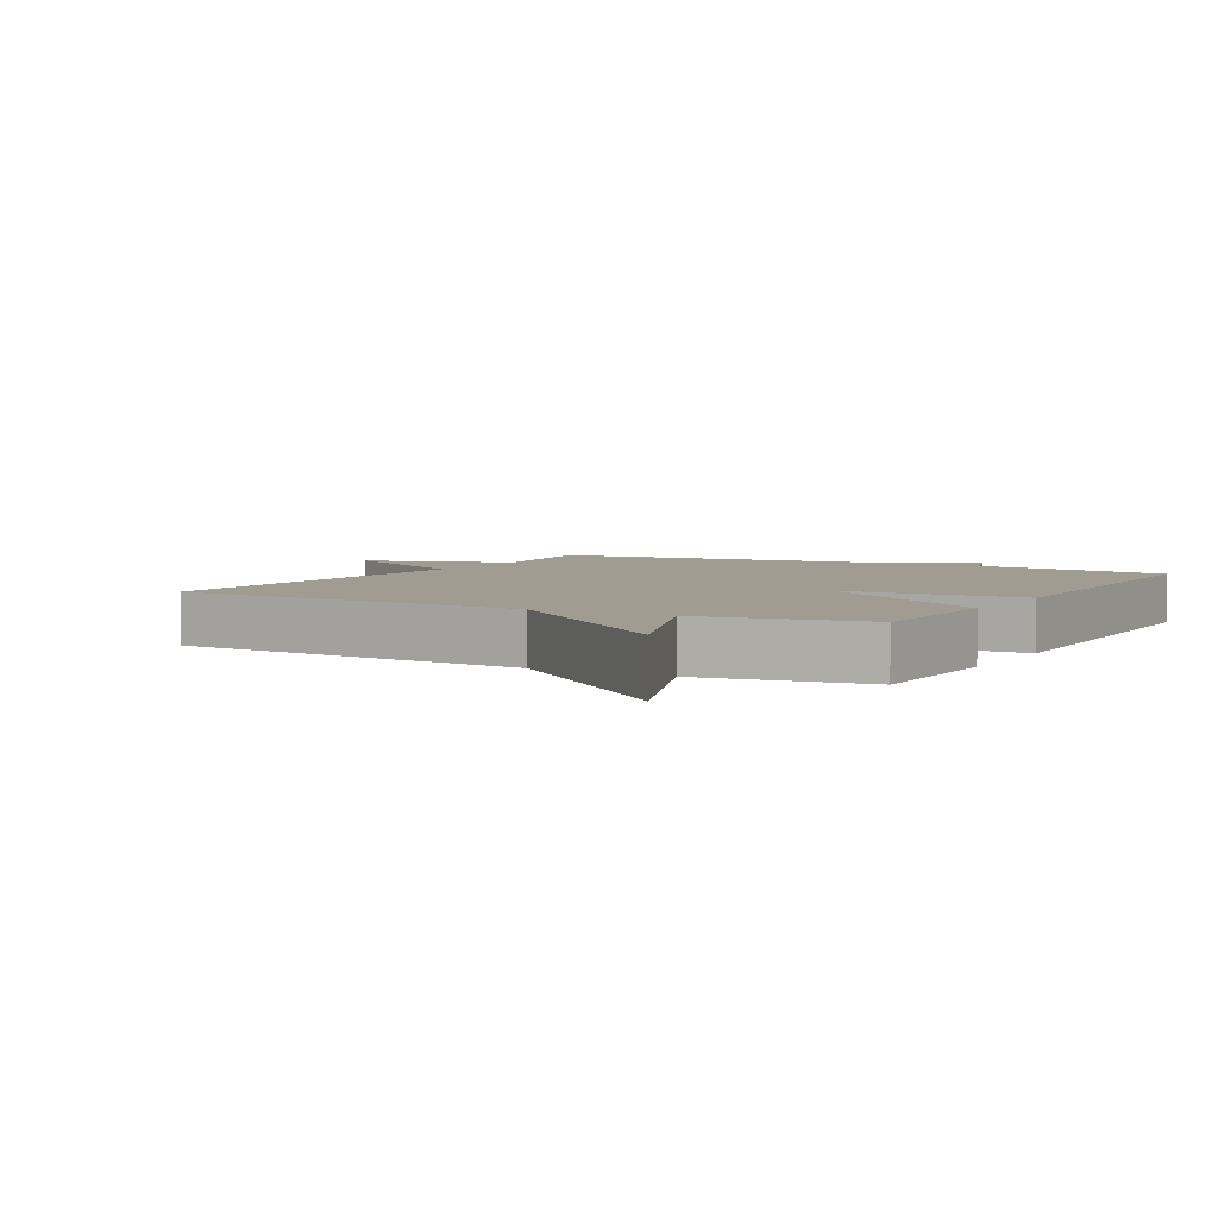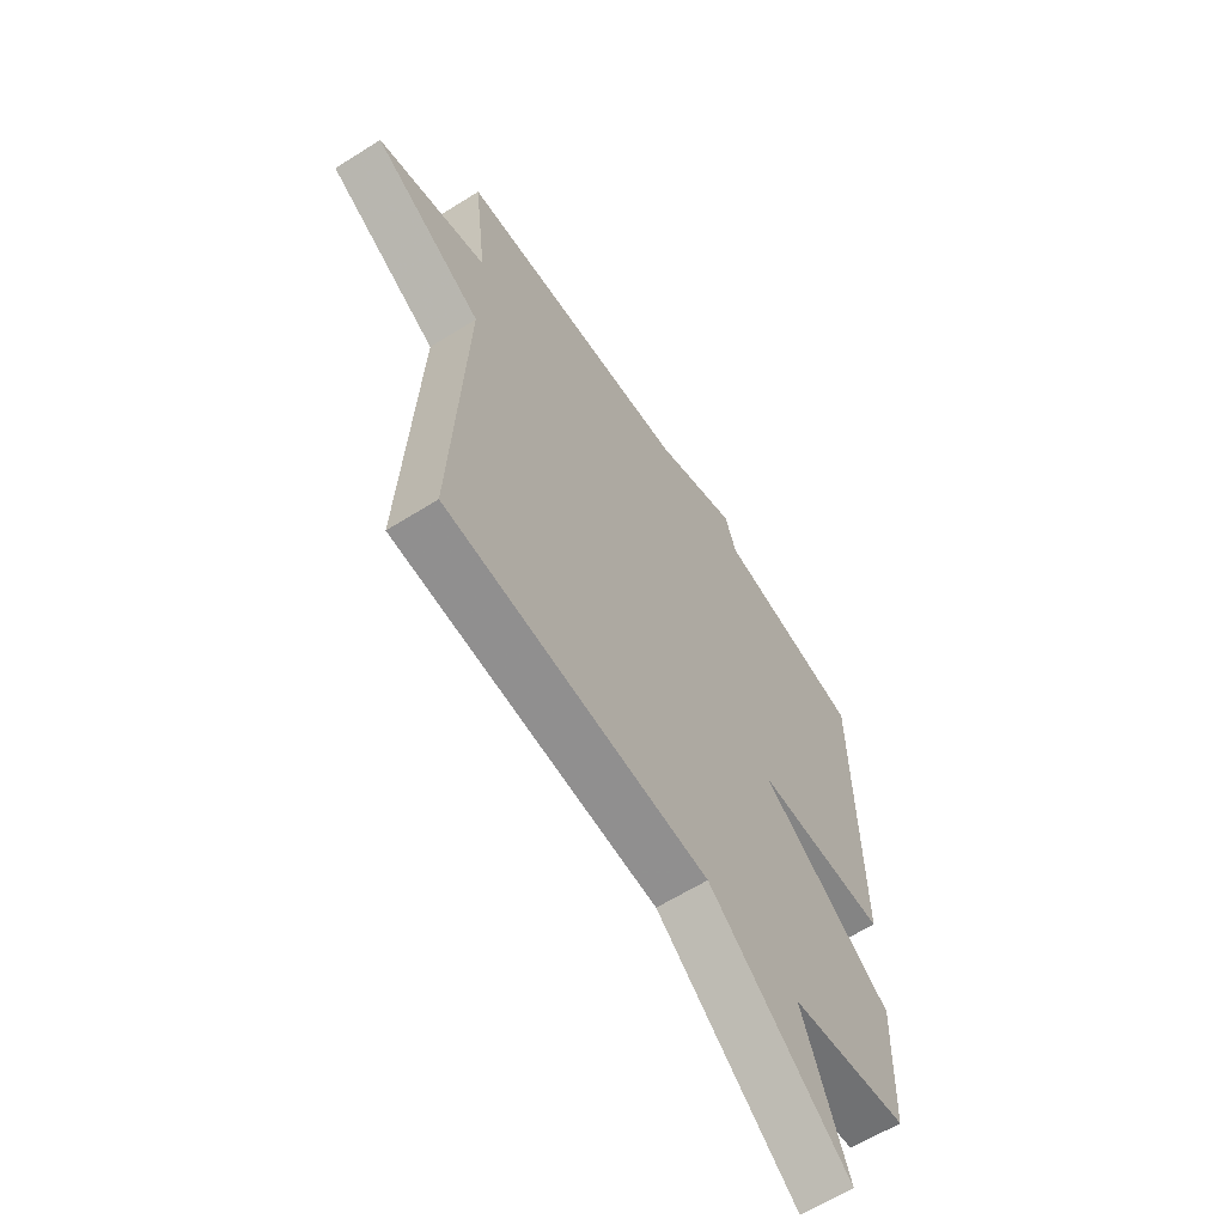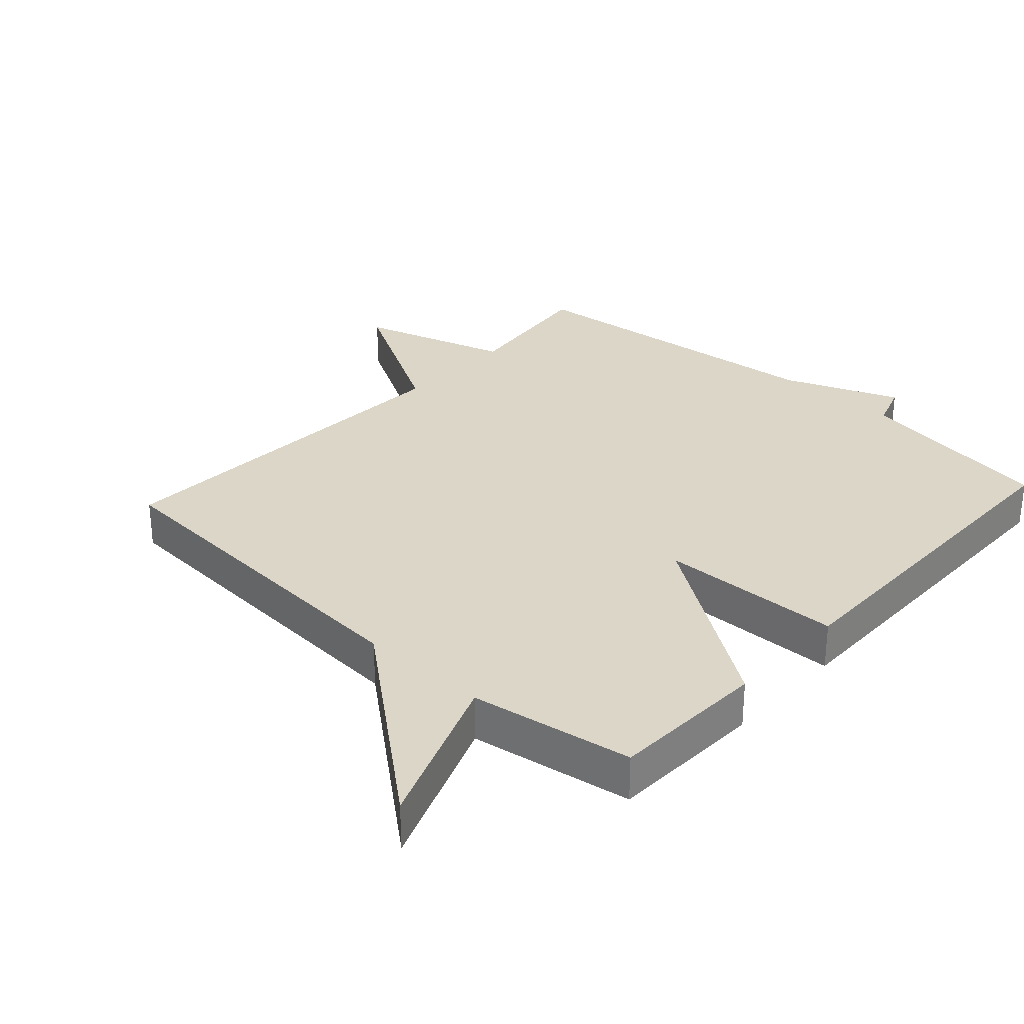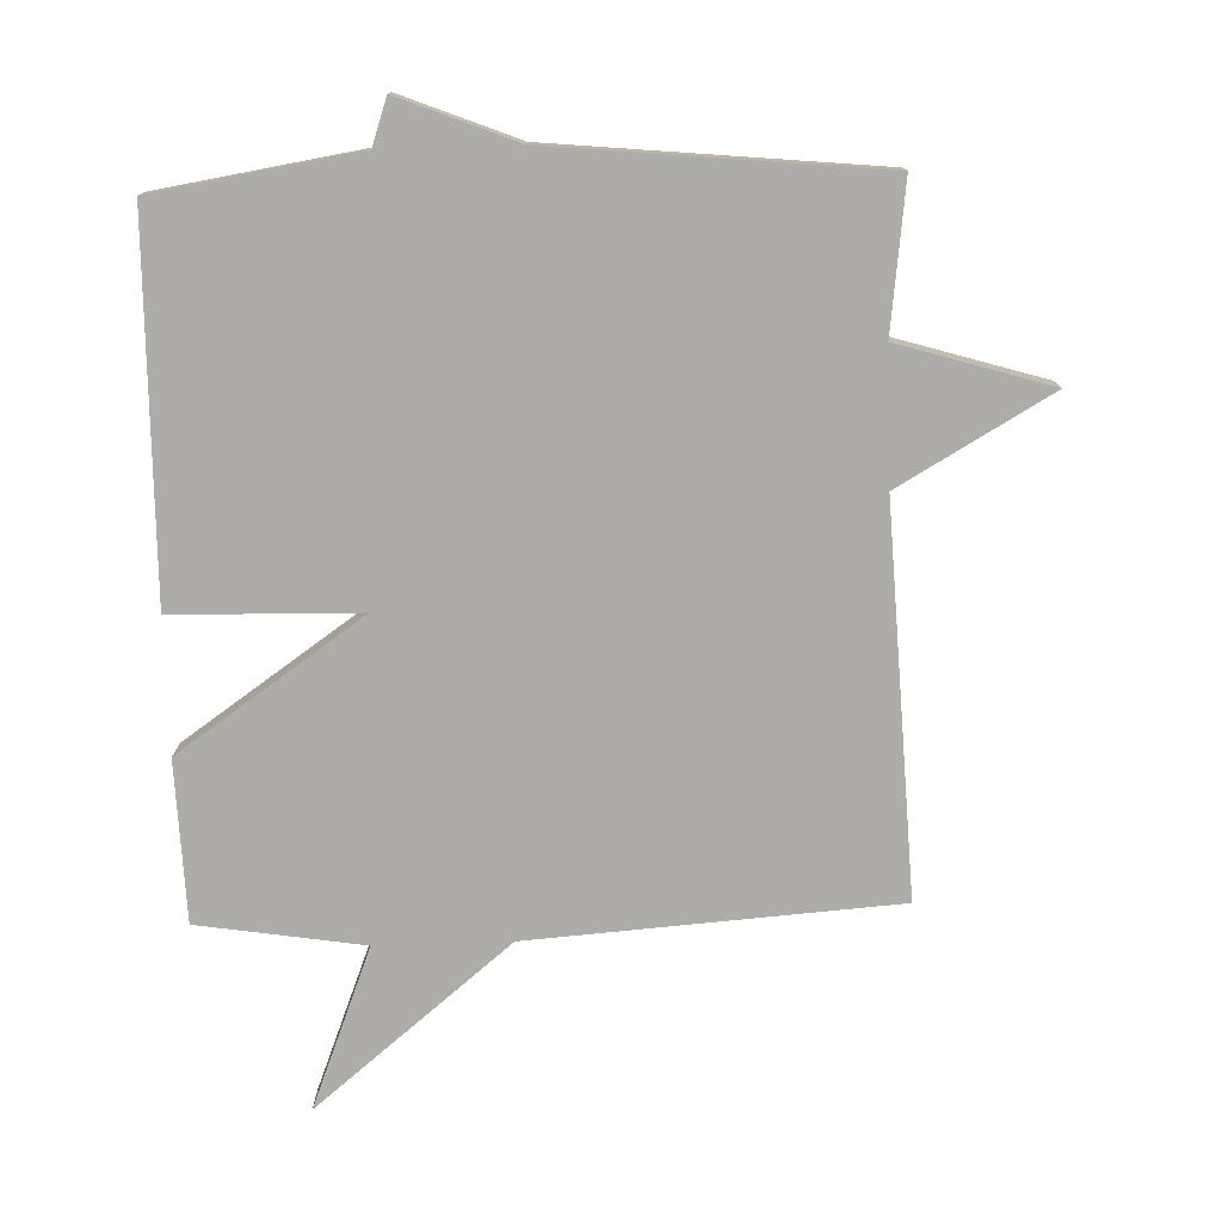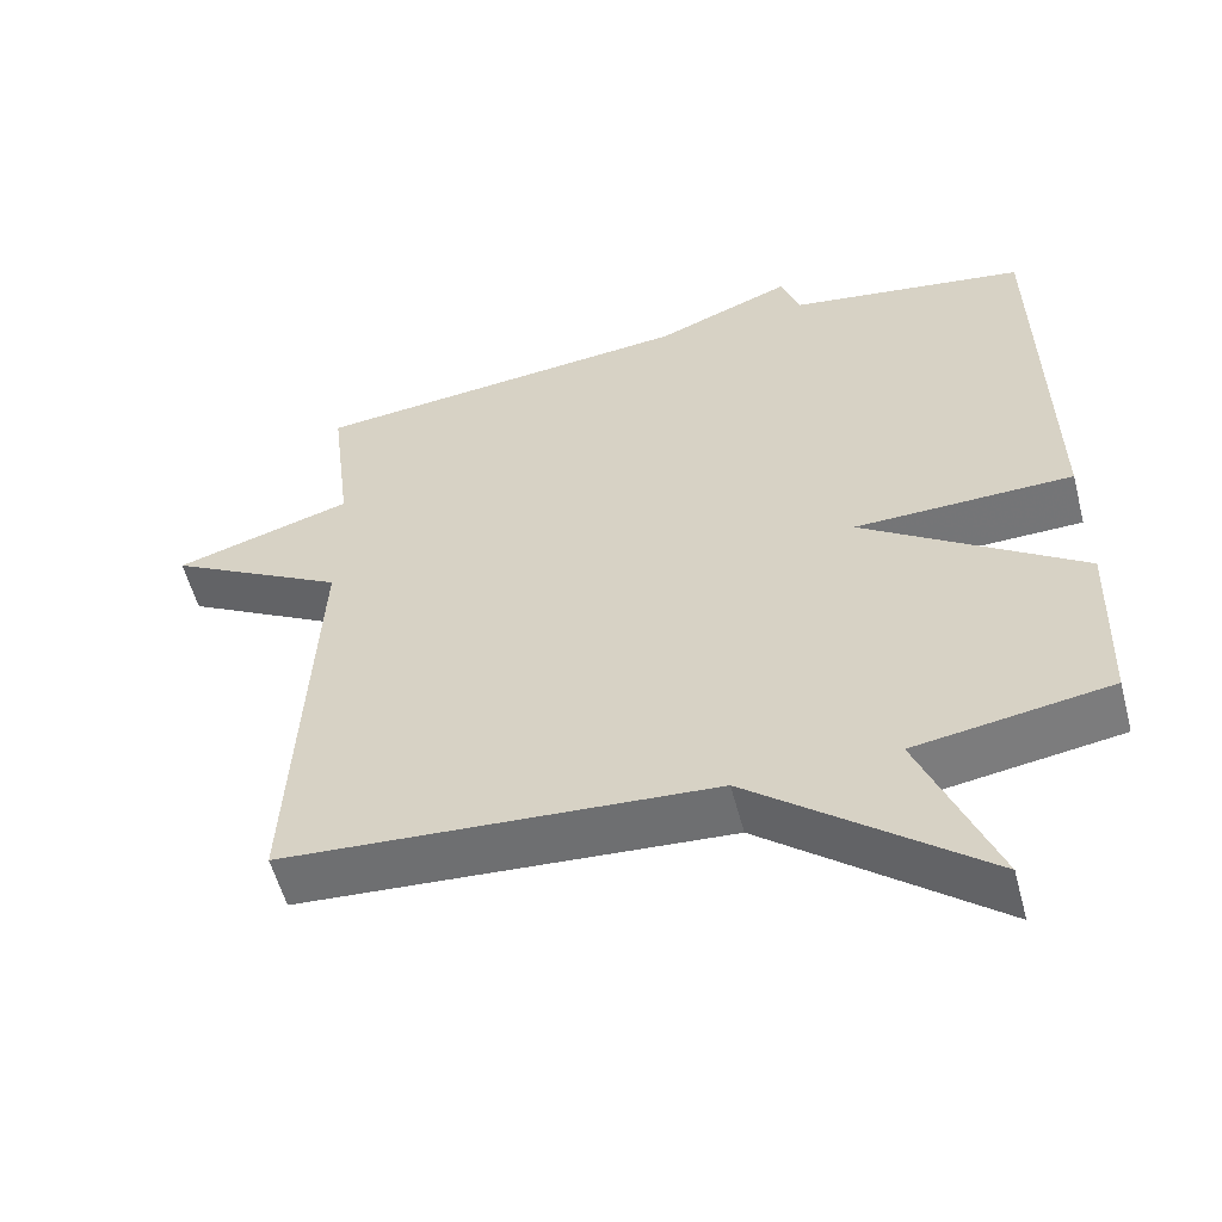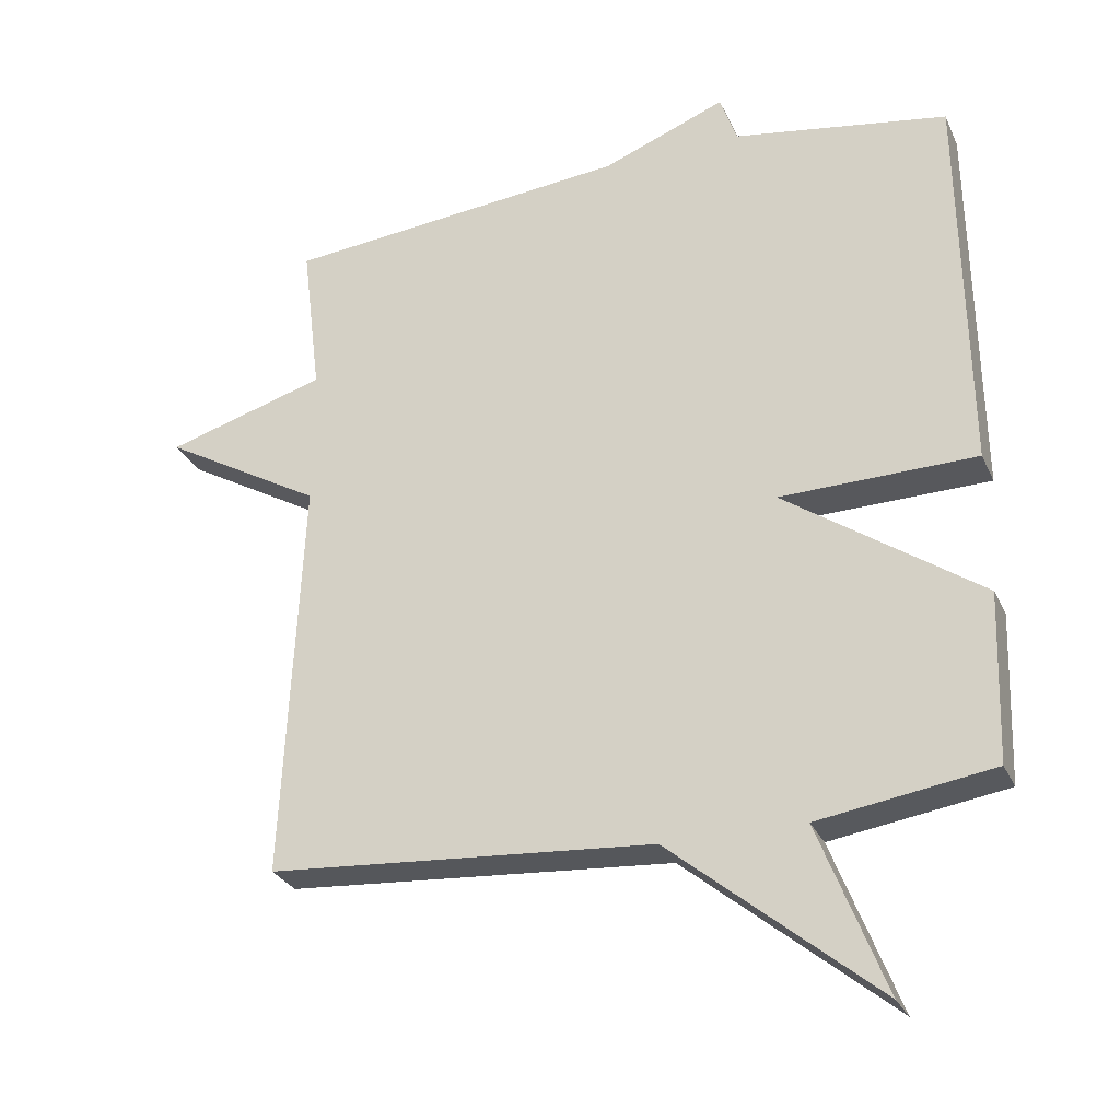
<metadata>
{"format":"obj","ext":"obj","renderer":"f3d","projection":"perspective","resolution":1024,"background":"white","views":[{"elev":4.3,"azim":-150.5,"up":"+Y"},{"elev":-62.3,"azim":122.6,"up":"+Z"},{"elev":30.2,"azim":-137.6,"up":"+Y"},{"elev":-76.8,"azim":1.8,"up":"+Y"},{"elev":-56.1,"azim":-165.3,"up":"+Z"},{"elev":-28.3,"azim":-159.2,"up":"+Z"}]}
</metadata>
<code>
v 0.5 0.07 0.5
v 0.473 0.07 0.279
v 0.702 0.07 0.21
v 0.473 0.07 0.079
v 0.5 0.07 -0.5
v -0.051 0.07 -0.539
v -0.346 0.07 -0.781
v -0.251 0.07 -0.539
v -0.5 0.07 -0.5
v -0.508 0.07 -0.259
v -0.228 0.07 -0.065
v -0.508 0.07 -0.059
v -0.5 0.07 0.5
v -0.193 0.07 0.549
v -0.169 0.07 0.619
v 0.007 0.07 0.549
v 0.5 0 0.5
v 0.473 0 0.279
v 0.702 0 0.21
v 0.473 0 0.079
v 0.5 0 -0.5
v -0.051 0 -0.539
v -0.346 0 -0.781
v -0.251 0 -0.539
v -0.5 0 -0.5
v -0.508 0 -0.259
v -0.228 0 -0.065
v -0.508 0 -0.059
v -0.5 0 0.5
v -0.193 0 0.549
v -0.169 0 0.619
v 0.007 0 0.549
f 14 15 16
f 16 1 2
f 14 16 2
f 13 14 2
f 12 13 2
f 11 12 2
f 10 11 2
f 9 10 2
f 8 9 2
f 6 7 8 2
f 4 5 6
f 4 6 2
f 2 3 4
f 32 31 30
f 18 17 32
f 18 32 30
f 18 30 29
f 18 29 28
f 18 28 27
f 18 27 26
f 18 26 25
f 18 25 24
f 18 24 23 22
f 22 21 20
f 18 22 20
f 20 19 18
f 1 17 18 2
f 2 18 19 3
f 3 19 20 4
f 4 20 21 5
f 5 21 22 6
f 6 22 23 7
f 7 23 24 8
f 8 24 25 9
f 9 25 26 10
f 10 26 27 11
f 11 27 28 12
f 12 28 29 13
f 13 29 30 14
f 14 30 31 15
f 15 31 32 16
f 16 32 17 1

</code>
